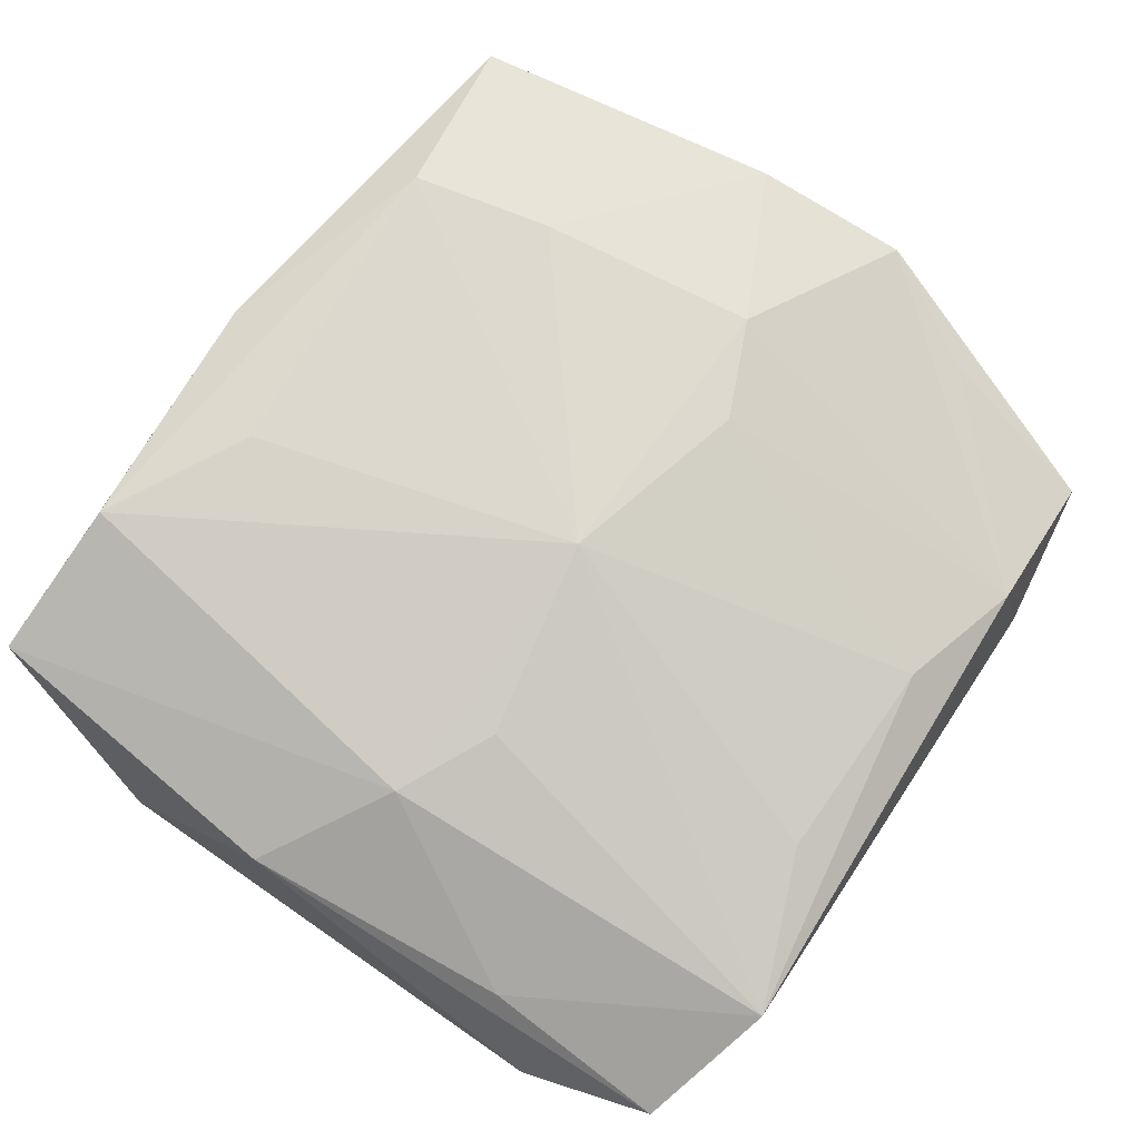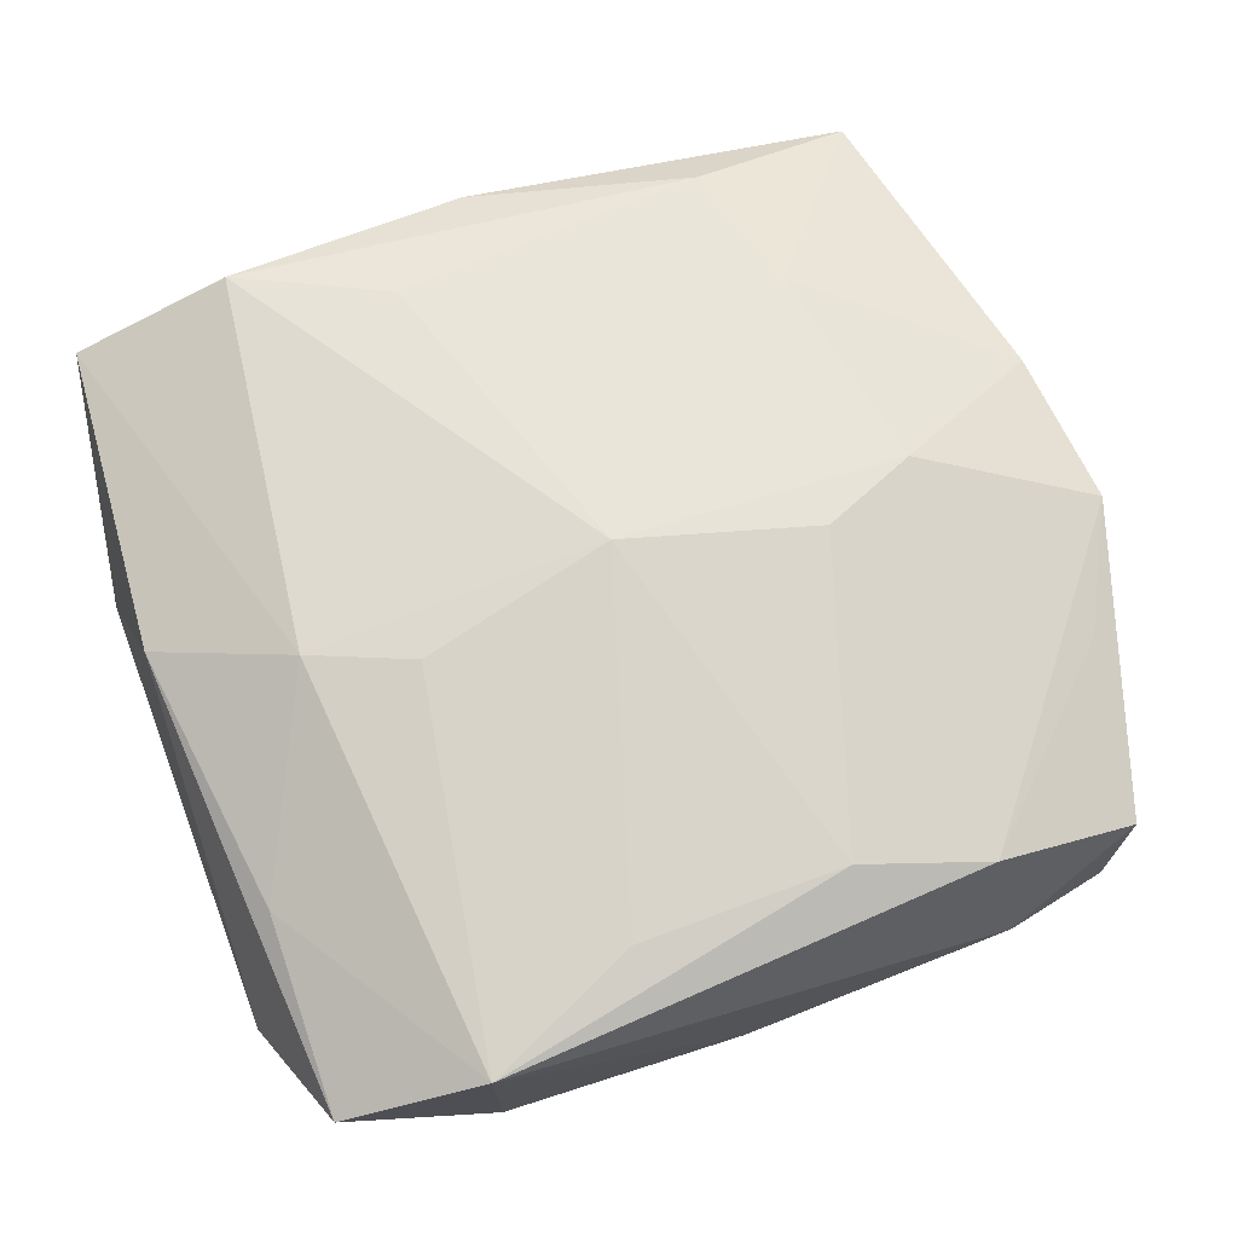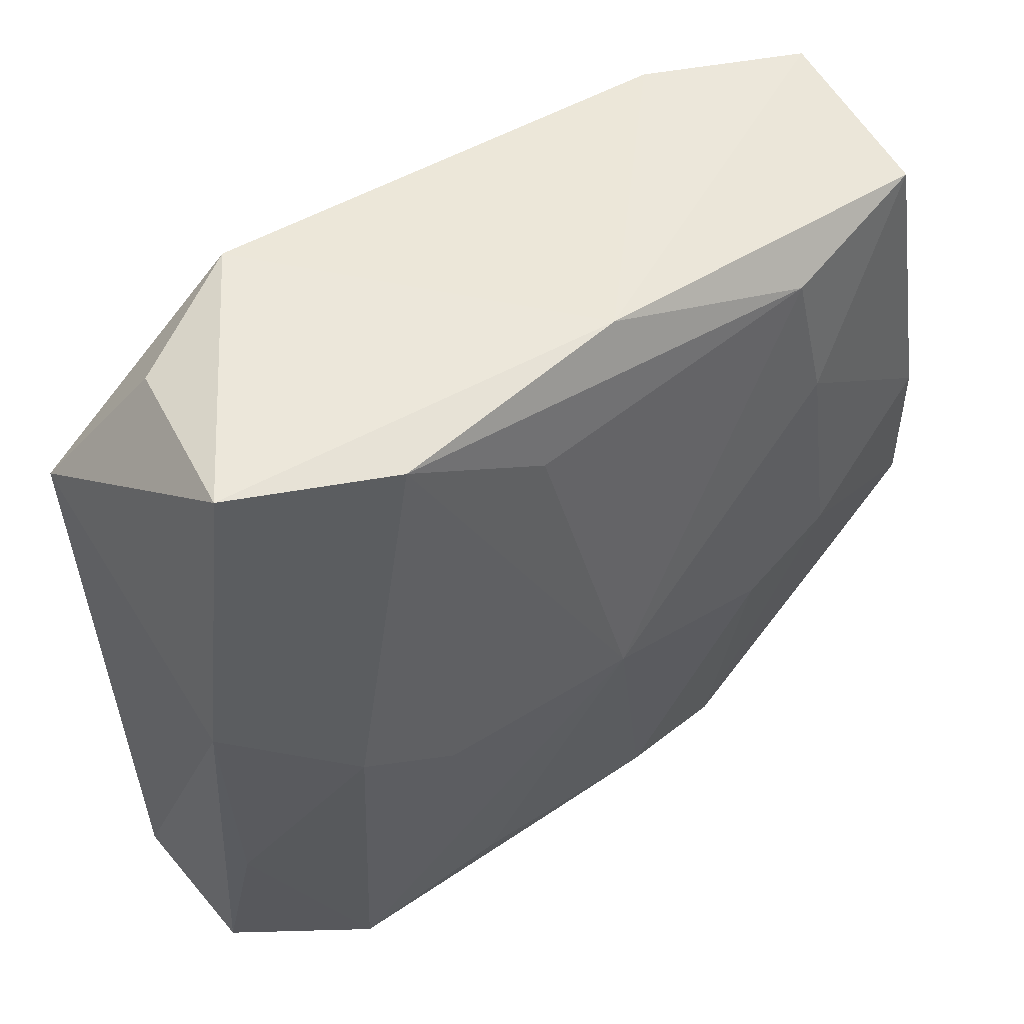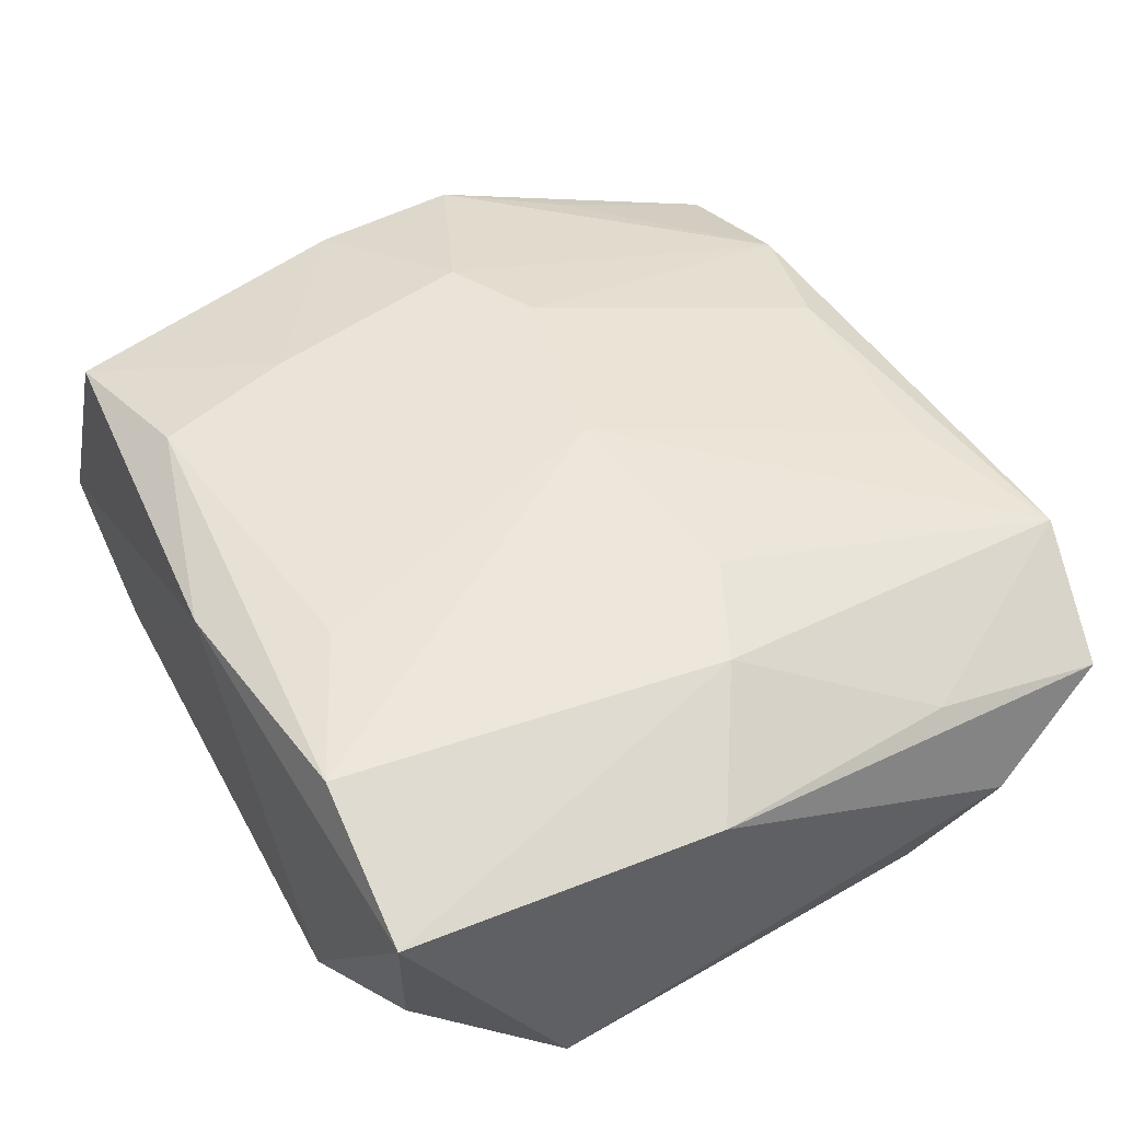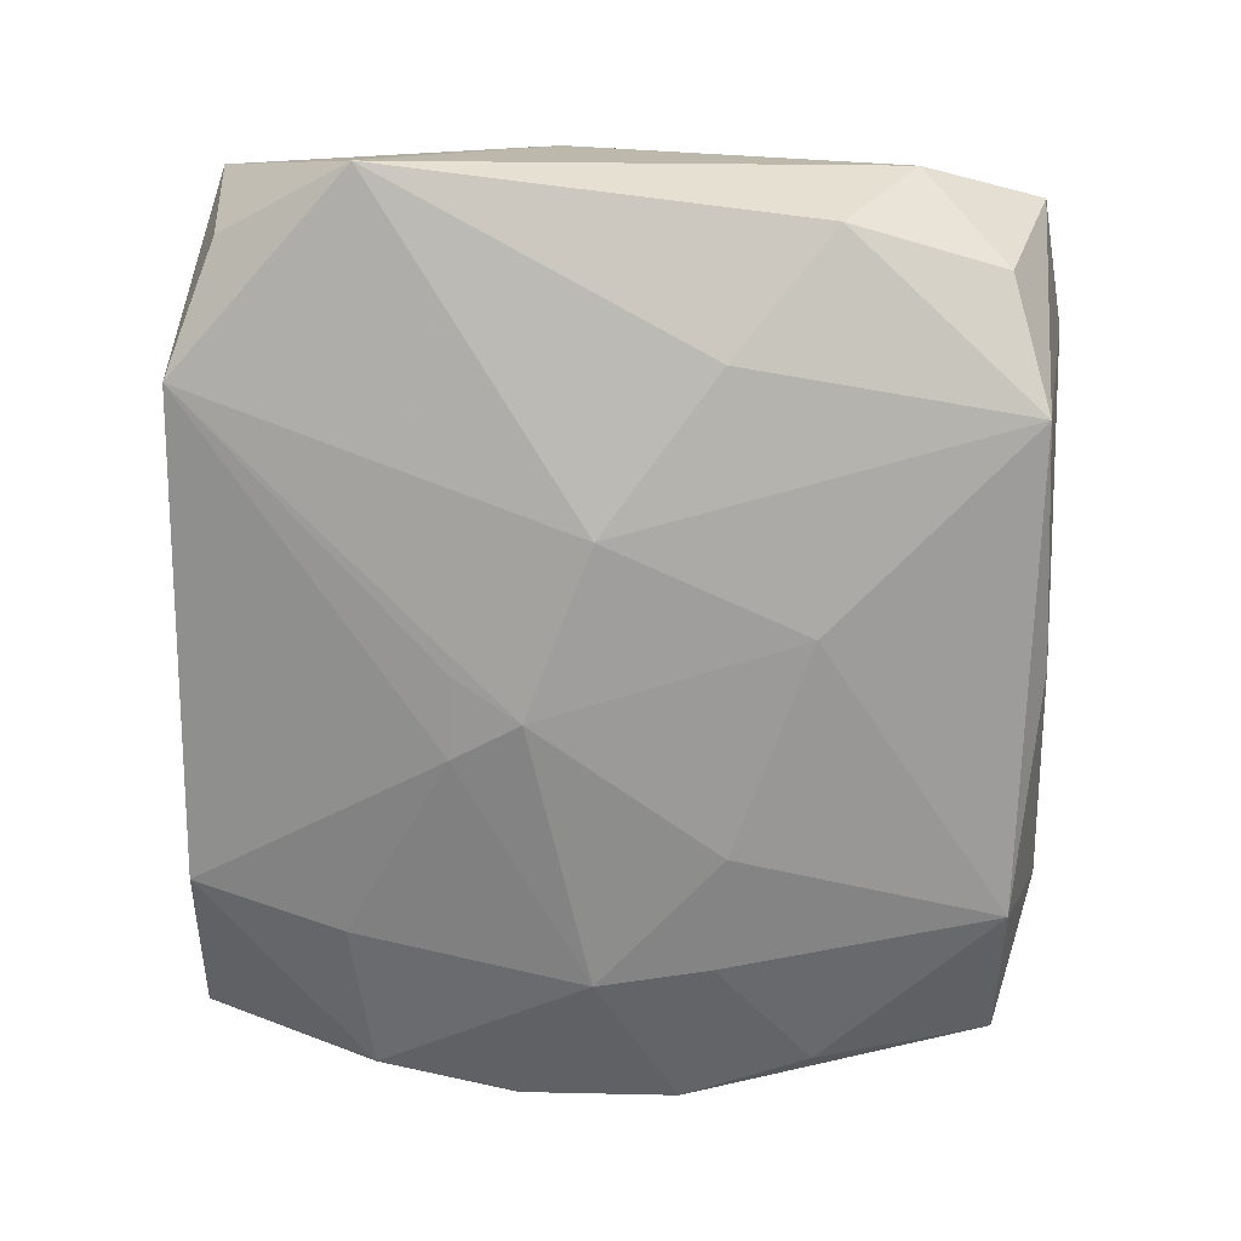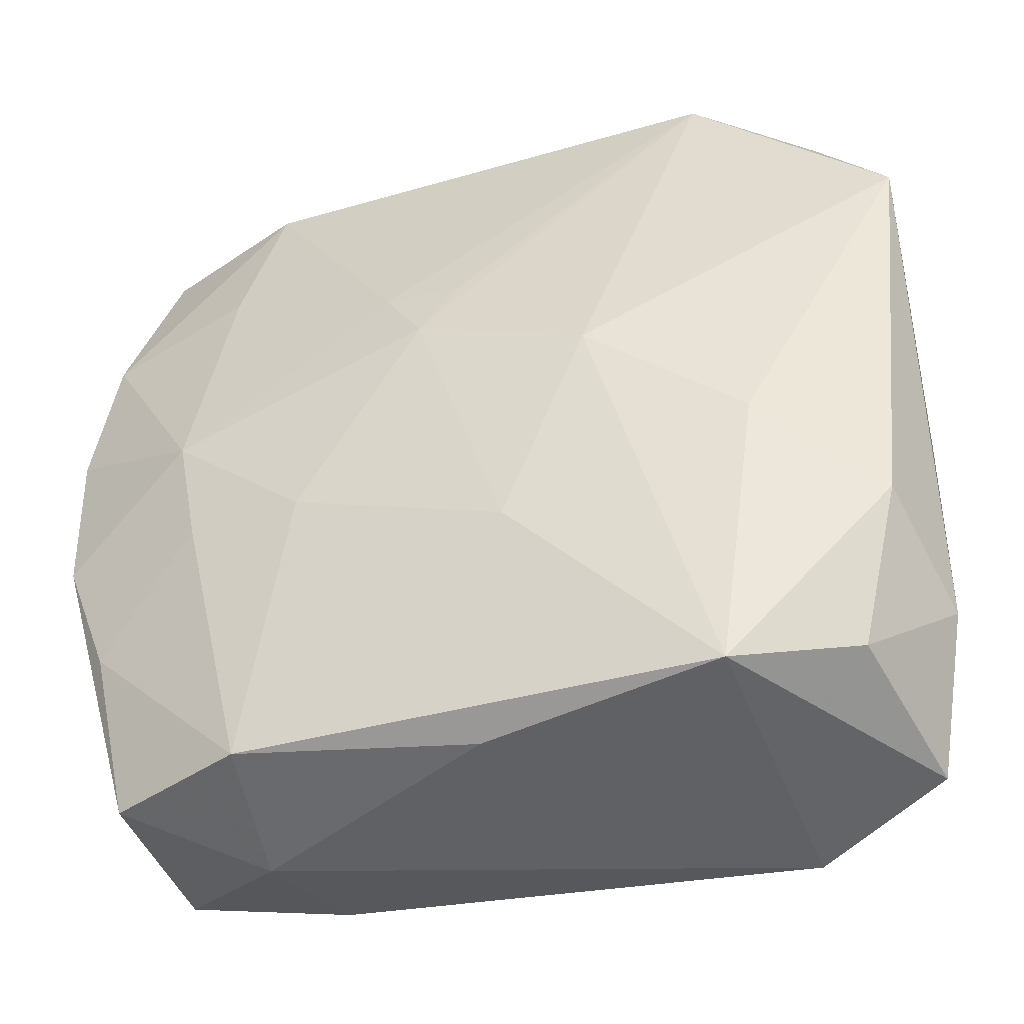
<metadata>
{"format":"obj","ext":"obj","renderer":"f3d","projection":"perspective","resolution":1024,"background":"white","views":[{"elev":76.8,"azim":-55.3,"up":"+Z"},{"elev":64.3,"azim":-21.3,"up":"+Z"},{"elev":48.1,"azim":-36.0,"up":"+Y"},{"elev":51.3,"azim":-119.6,"up":"+Z"},{"elev":-71.0,"azim":-92.0,"up":"+Z"},{"elev":-37.7,"azim":-161.6,"up":"+Y"}]}
</metadata>
<code>
v 0.01833 -0.03188 -0.002911
v -0.03102 -0.02956 0.003743
v 0.006124 0.01133 -0.01467
v -0.004052 -0.01347 -0.01613
v 0.01891 0.03048 -0.007808
v 0.0234 0.000851 -0.0141
v 0.03386 0.003876 0.01056
v 0.006695 -0.02748 0.01056
v -0.03034 0.02981 0.01021
v 0.03049 -0.01546 -0.01049
v 0.02133 0.01877 -0.01069
v 0.01694 0.02548 0.01365
v 0.02991 -0.01722 0.008078
v 0.02804 -0.02864 -0.009155
v -4.541e-05 0.01138 -0.01459
v -0.0074 0.02317 0.01514
v 0.01706 -0.02838 -0.01375
v 0.002758 0.006262 -0.01613
v -0.001015 -0.02988 -0.01169
v 0.0334 0.01682 -0.007696
v 0.01416 -0.005482 0.01492
v -0.01042 0.00182 -0.01613
v -0.00901 -0.0274 0.01055
v -0.02231 -0.006517 -0.01418
v 0.01652 -0.03015 0.008245
v -0.03045 -0.01523 0.00737
v -0.0005722 -0.001886 0.0166
v 0.03089 0.02993 -0.003256
v -0.03267 0.005134 0.009516
v 0.02177 -0.007659 -0.01413
v 0.02979 0.02756 0.01034
v 0.02174 -0.002121 0.01414
v 0.03515 0.006071 -0.008542
v 0.0002064 0.03075 0.01273
v -0.02066 -0.03225 0.008762
v 0.01932 0.01467 0.01416
v -0.03145 -0.01385 -0.0108
v 0.03438 -0.005853 -0.009678
v -0.02287 -0.001097 0.01385
v -0.01538 -0.004784 0.01466
v -0.02822 -0.02566 -0.008971
v 0.01247 -0.008165 -0.0157
v 0.02779 -0.02992 0.00404
v -0.01939 -0.02816 -0.01433
v -0.01834 0.0316 -0.008141
v 0.03174 -0.02094 -0.00162
v 0.03474 -0.008009 0.00962
v -0.0277 0.02864 -0.003351
v -0.0185 0.02905 0.0148
v -0.03393 0.01871 -0.008332
v -0.03393 -0.01971 -0.002116
f 25 35 1
f 43 25 1
f 48 45 50
f 47 38 33
f 35 25 8
f 25 21 8
f 8 21 27
f 28 5 34
f 34 5 45
f 47 25 13
f 13 43 47
f 25 43 13
f 46 38 47
f 47 43 46
f 50 24 37
f 37 51 50
f 41 51 37
f 37 44 41
f 24 44 37
f 50 51 29
f 22 44 24
f 22 24 50
f 50 45 22
f 22 45 18
f 18 45 15
f 20 5 28
f 35 27 40
f 40 39 35
f 27 39 40
f 32 25 47
f 32 21 25
f 27 21 32
f 23 27 35
f 35 8 23
f 23 8 27
f 45 48 9
f 9 34 45
f 9 48 50
f 9 29 39
f 50 29 9
f 47 33 7
f 7 32 47
f 7 20 28
f 33 20 7
f 2 29 51
f 2 51 41
f 2 44 35
f 41 44 2
f 19 17 1
f 44 17 19
f 1 35 19
f 35 44 19
f 17 30 10
f 14 43 1
f 1 17 14
f 17 10 14
f 14 46 43
f 38 46 14
f 14 10 38
f 4 17 44
f 44 22 4
f 4 22 18
f 5 20 11
f 6 20 33
f 6 33 38
f 6 11 20
f 38 10 6
f 6 10 30
f 39 29 26
f 29 2 26
f 35 39 26
f 26 2 35
f 5 11 3
f 18 15 3
f 3 6 18
f 11 6 3
f 45 5 3
f 3 15 45
f 27 32 36
f 36 12 27
f 32 7 36
f 34 9 49
f 49 12 34
f 49 9 39
f 49 39 27
f 17 4 42
f 42 30 17
f 42 4 18
f 42 6 30
f 18 6 42
f 31 36 7
f 12 36 31
f 31 7 28
f 28 34 31
f 34 12 31
f 27 12 16
f 16 49 27
f 12 49 16

</code>
